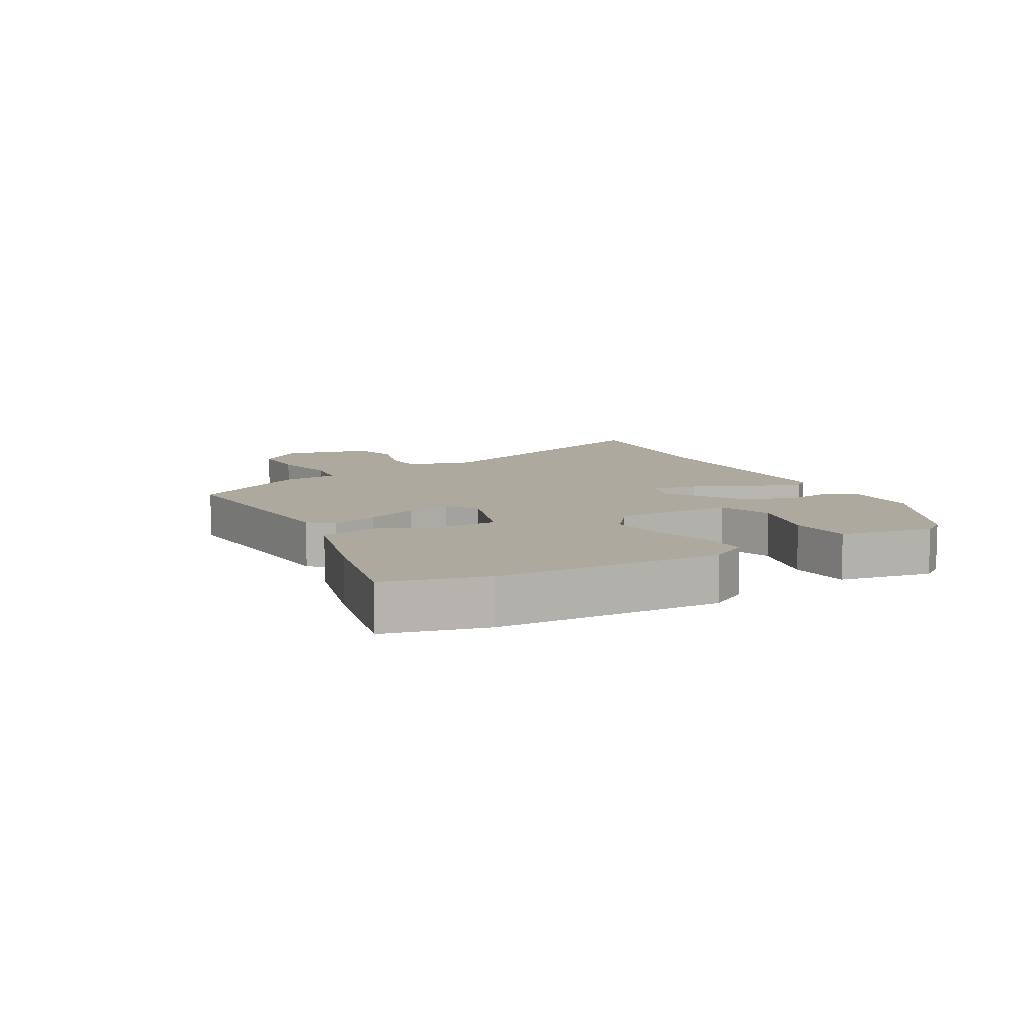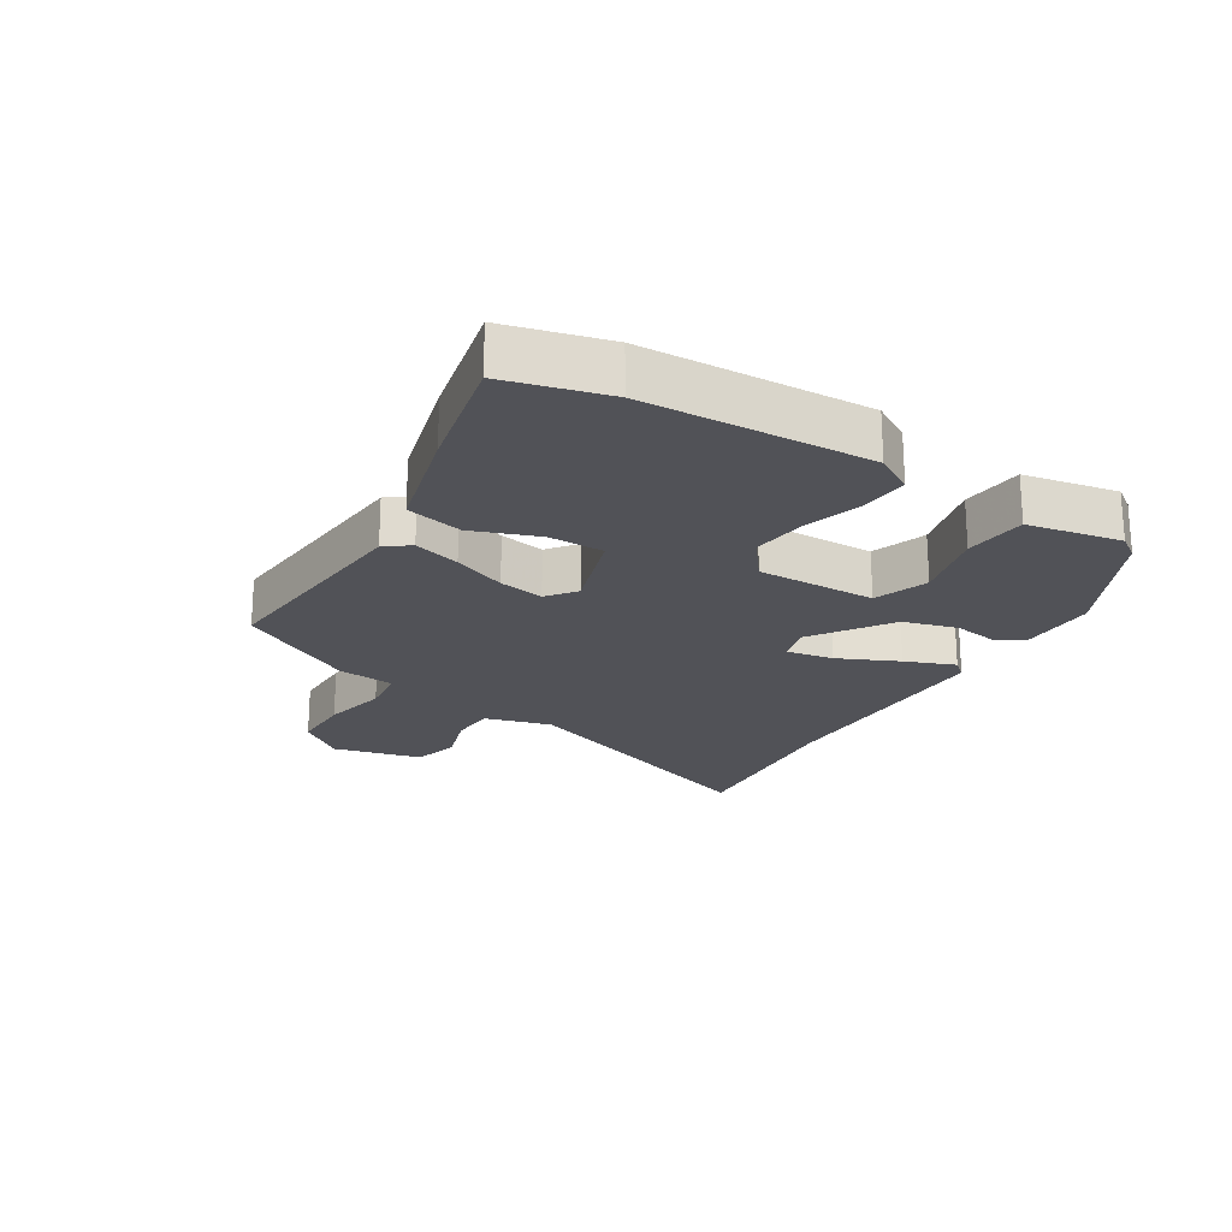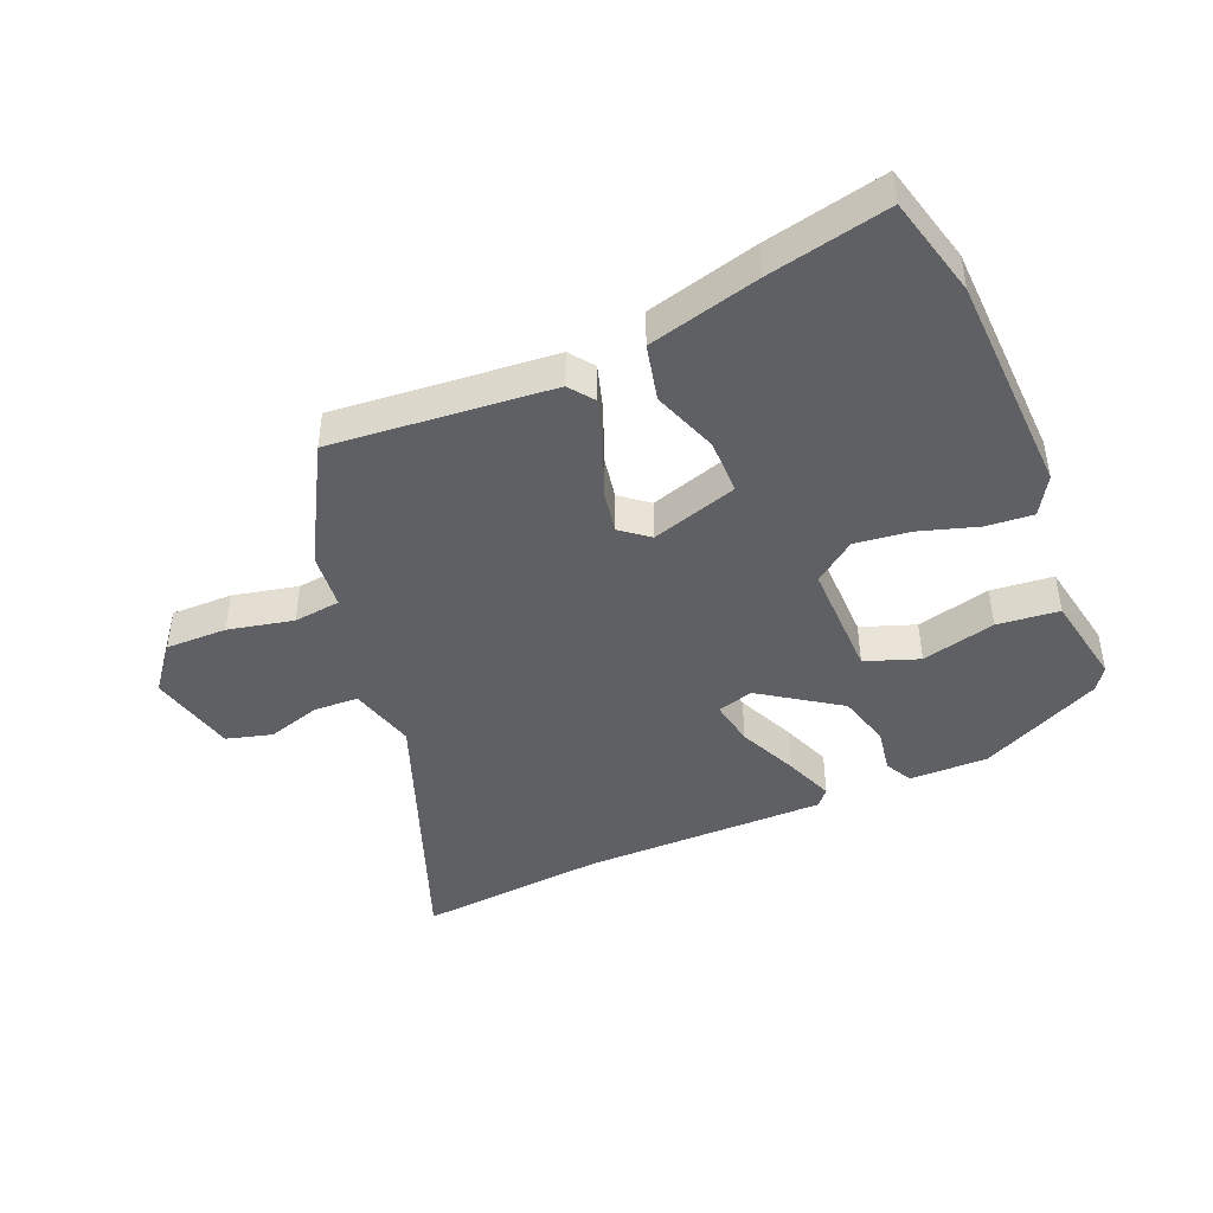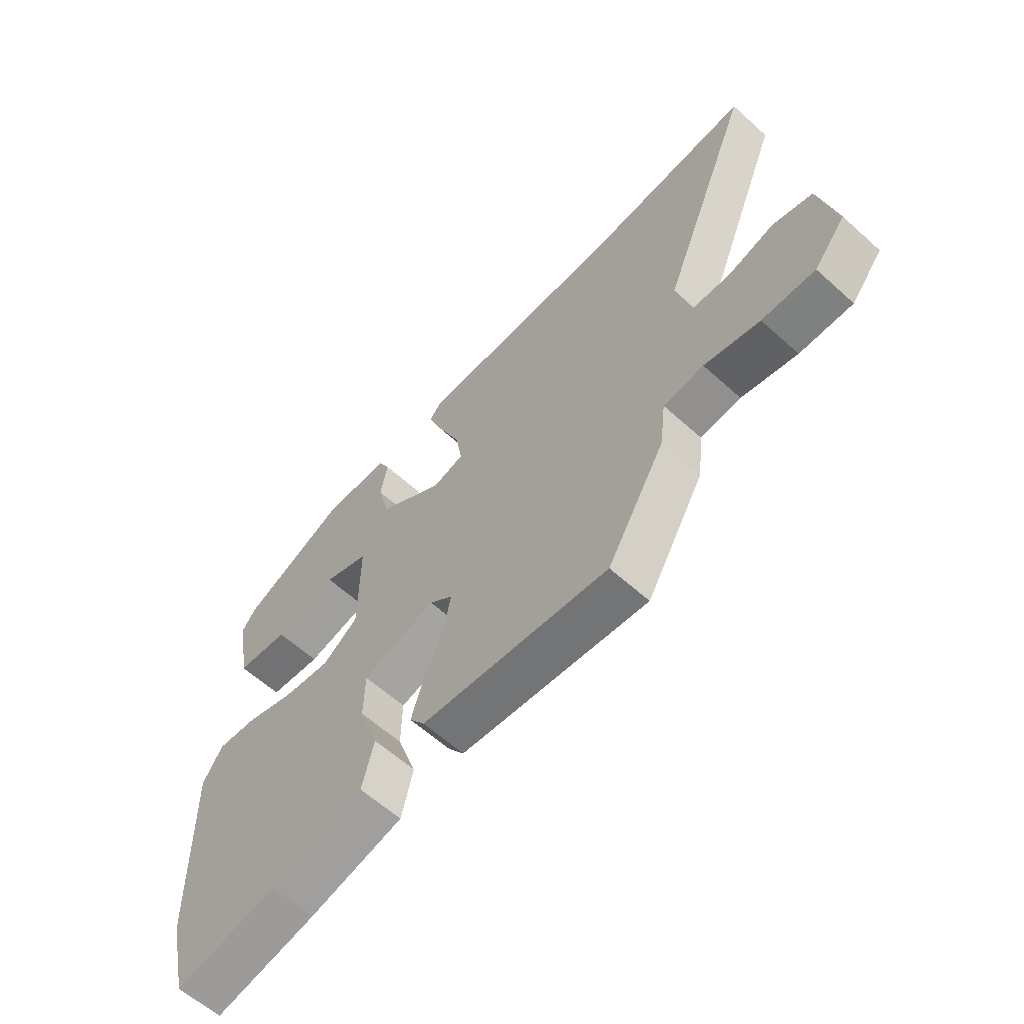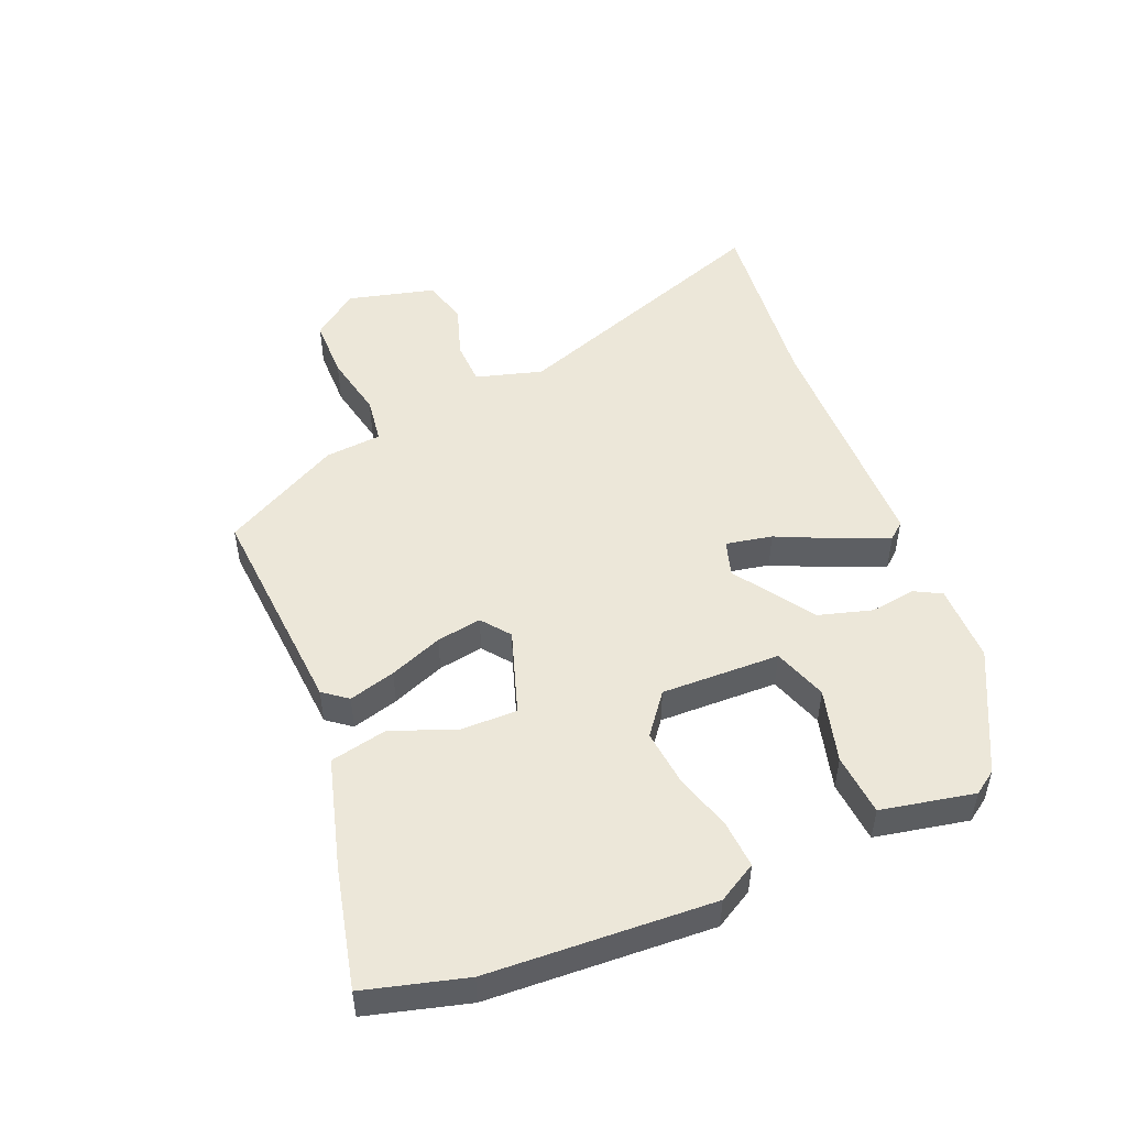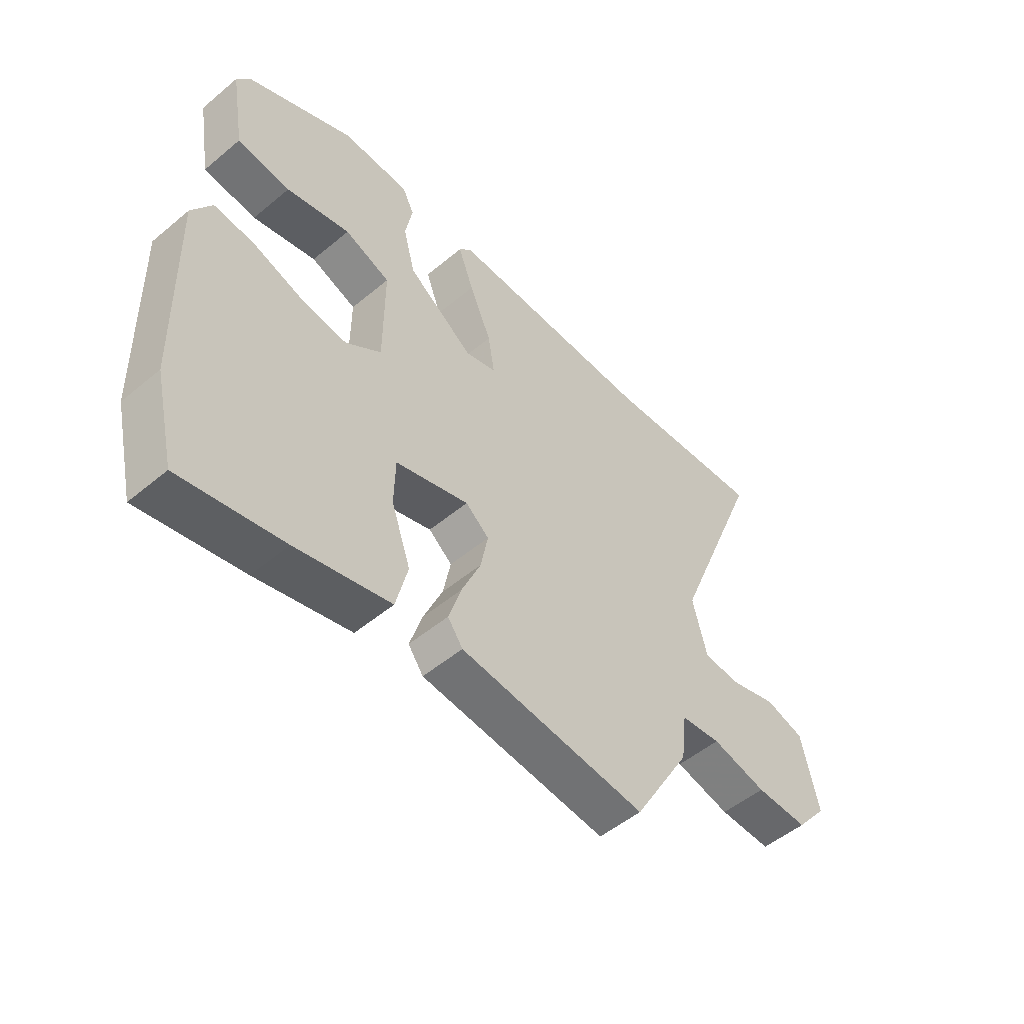
<metadata>
{"format":"obj","ext":"obj","renderer":"f3d","projection":"perspective","resolution":1024,"background":"white","views":[{"elev":9.1,"azim":-117.9,"up":"+Y"},{"elev":-21.5,"azim":-120.4,"up":"+Y"},{"elev":-43.9,"azim":-156.2,"up":"+Y"},{"elev":-60.9,"azim":47.4,"up":"+Z"},{"elev":49.6,"azim":-110.8,"up":"+Y"},{"elev":-51.6,"azim":-47.9,"up":"+Z"}]}
</metadata>
<code>
v -0.474 0.07 0.403
v -0.279 0.07 0.495
v -0.154 0.07 0.492
v -0.132 0.07 0.448
v -0.145 0.07 0.377
v -0.123 0.07 0.291
v 0 0.07 0.204
v 0.058 0.07 0.22
v 0.046 0.07 0.294
v 0.005 0.07 0.39
v -0.024 0.07 0.469
v -0.001 0.07 0.495
v 0.388 0.07 0.491
v 0.692 0.07 0.515
v 0.52 0.07 0.084
v 0.547 0.07 -0.023
v 0.618 0.07 -0.027
v 0.704 0.07 -0.002
v 0.777 0.07 -0.023
v 0.808 0.07 -0.164
v 0.749 0.07 -0.236
v 0.651 0.07 -0.234
v 0.548 0.07 -0.21
v 0.473 0.07 -0.218
v 0.462 0.07 -0.308
v 0.354 0.07 -0.493
v 0.005 0.07 -0.457
v -0.023 0.07 -0.418
v 0 0.07 -0.345
v 0.036 0.07 -0.262
v 0.05 0.07 -0.191
v 0.006 0.07 -0.155
v -0.131 0.07 -0.196
v -0.133 0.07 -0.284
v -0.097 0.07 -0.388
v -0.119 0.07 -0.477
v -0.295 0.07 -0.52
v -0.486 0.07 -0.558
v -0.524 0.07 -0.398
v -0.532 0.07 -0.043
v -0.495 0.07 0.017
v -0.421 0.07 0.01
v -0.329 0.07 -0.02
v -0.241 0.07 -0.032
v -0.175 0.07 0.016
v -0.174 0.07 0.204
v -0.259 0.07 0.236
v -0.377 0.07 0.208
v -0.475 0.07 0.219
v -0.5 0.07 0.367
v -0.474 0 0.403
v -0.279 0 0.495
v -0.154 0 0.492
v -0.132 0 0.448
v -0.145 0 0.377
v -0.123 0 0.291
v 0 0 0.204
v 0.058 0 0.22
v 0.046 0 0.294
v 0.005 0 0.39
v -0.024 0 0.469
v -0.001 0 0.495
v 0.388 0 0.491
v 0.692 0 0.515
v 0.52 0 0.084
v 0.547 0 -0.023
v 0.618 0 -0.027
v 0.704 0 -0.002
v 0.777 0 -0.023
v 0.808 0 -0.164
v 0.749 0 -0.236
v 0.651 0 -0.234
v 0.548 0 -0.21
v 0.473 0 -0.218
v 0.462 0 -0.308
v 0.354 0 -0.493
v 0.005 0 -0.457
v -0.023 0 -0.418
v 0 0 -0.345
v 0.036 0 -0.262
v 0.05 0 -0.191
v 0.006 0 -0.155
v -0.131 0 -0.196
v -0.133 0 -0.284
v -0.097 0 -0.388
v -0.119 0 -0.477
v -0.295 0 -0.52
v -0.486 0 -0.558
v -0.524 0 -0.398
v -0.532 0 -0.043
v -0.495 0 0.017
v -0.421 0 0.01
v -0.329 0 -0.02
v -0.241 0 -0.032
v -0.175 0 0.016
v -0.174 0 0.204
v -0.259 0 0.236
v -0.377 0 0.208
v -0.475 0 0.219
v -0.5 0 0.367
f 47 48 49 50
f 46 47 50 1
f 40 41 42 43
f 40 43 44
f 39 40 44
f 38 39 44 45
f 34 35 36 37
f 33 34 37 38
f 27 28 29 30
f 27 30 31
f 24 25 26 27
f 24 27 31
f 23 24 31 32
f 21 22 23
f 20 21 23
f 17 18 19 20
f 16 17 20 23
f 15 16 23 32
f 13 14 15 32
f 9 10 11 12
f 9 12 13
f 8 9 13
f 2 3 4 5
f 46 1 2 5
f 45 46 5 6
f 33 38 45
f 8 13 32 33
f 7 8 33 45
f 6 7 45
f 100 99 98 97
f 51 100 97 96
f 93 92 91 90
f 94 93 90
f 94 90 89
f 95 94 89 88
f 87 86 85 84
f 88 87 84 83
f 80 79 78 77
f 81 80 77
f 77 76 75 74
f 81 77 74
f 82 81 74 73
f 73 72 71
f 73 71 70
f 70 69 68 67
f 73 70 67 66
f 82 73 66 65
f 82 65 64 63
f 62 61 60 59
f 63 62 59
f 63 59 58
f 55 54 53 52
f 55 52 51 96
f 56 55 96 95
f 95 88 83
f 83 82 63 58
f 95 83 58 57
f 95 57 56
f 1 51 52 2
f 2 52 53 3
f 3 53 54 4
f 4 54 55 5
f 5 55 56 6
f 6 56 57 7
f 7 57 58 8
f 8 58 59 9
f 9 59 60 10
f 10 60 61 11
f 11 61 62 12
f 12 62 63 13
f 13 63 64 14
f 14 64 65 15
f 15 65 66 16
f 16 66 67 17
f 17 67 68 18
f 18 68 69 19
f 19 69 70 20
f 20 70 71 21
f 21 71 72 22
f 22 72 73 23
f 23 73 74 24
f 24 74 75 25
f 25 75 76 26
f 26 76 77 27
f 27 77 78 28
f 28 78 79 29
f 29 79 80 30
f 30 80 81 31
f 31 81 82 32
f 32 82 83 33
f 33 83 84 34
f 34 84 85 35
f 35 85 86 36
f 36 86 87 37
f 37 87 88 38
f 38 88 89 39
f 39 89 90 40
f 40 90 91 41
f 41 91 92 42
f 42 92 93 43
f 43 93 94 44
f 44 94 95 45
f 45 95 96 46
f 46 96 97 47
f 47 97 98 48
f 48 98 99 49
f 49 99 100 50
f 50 100 51 1

</code>
